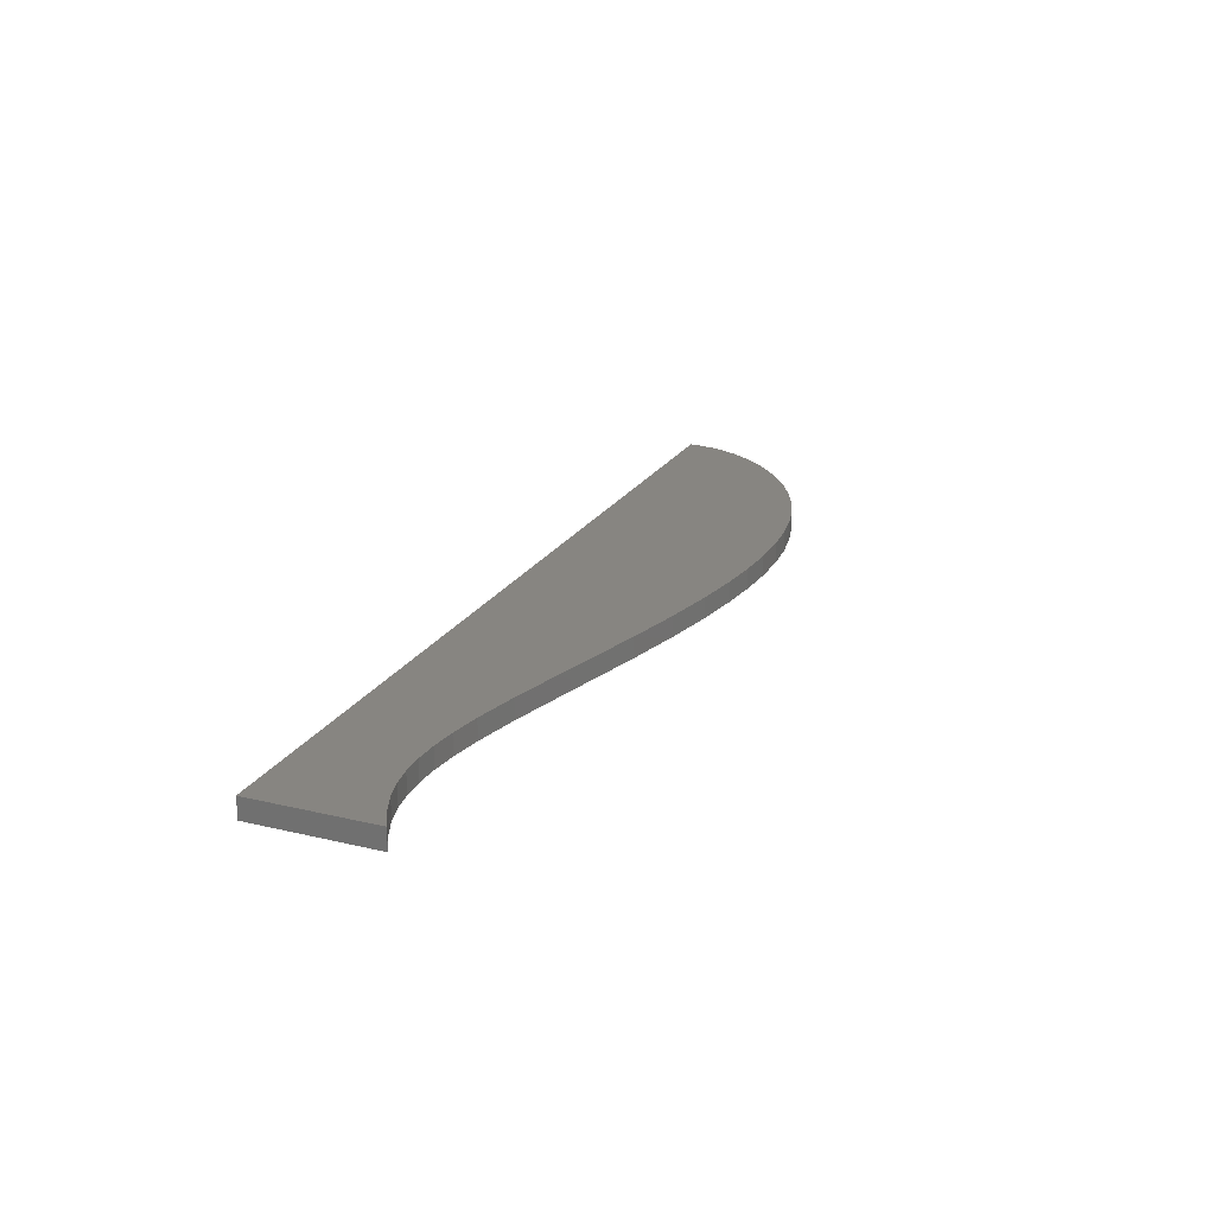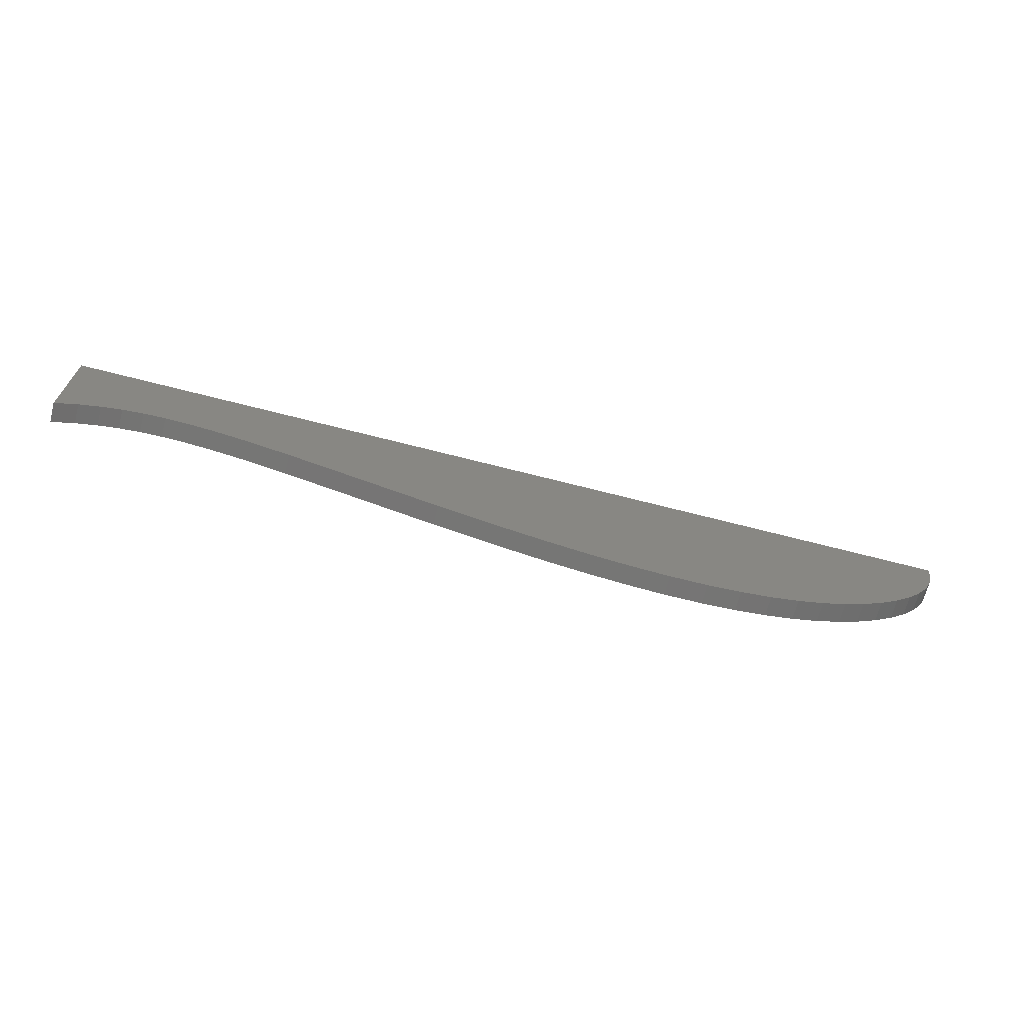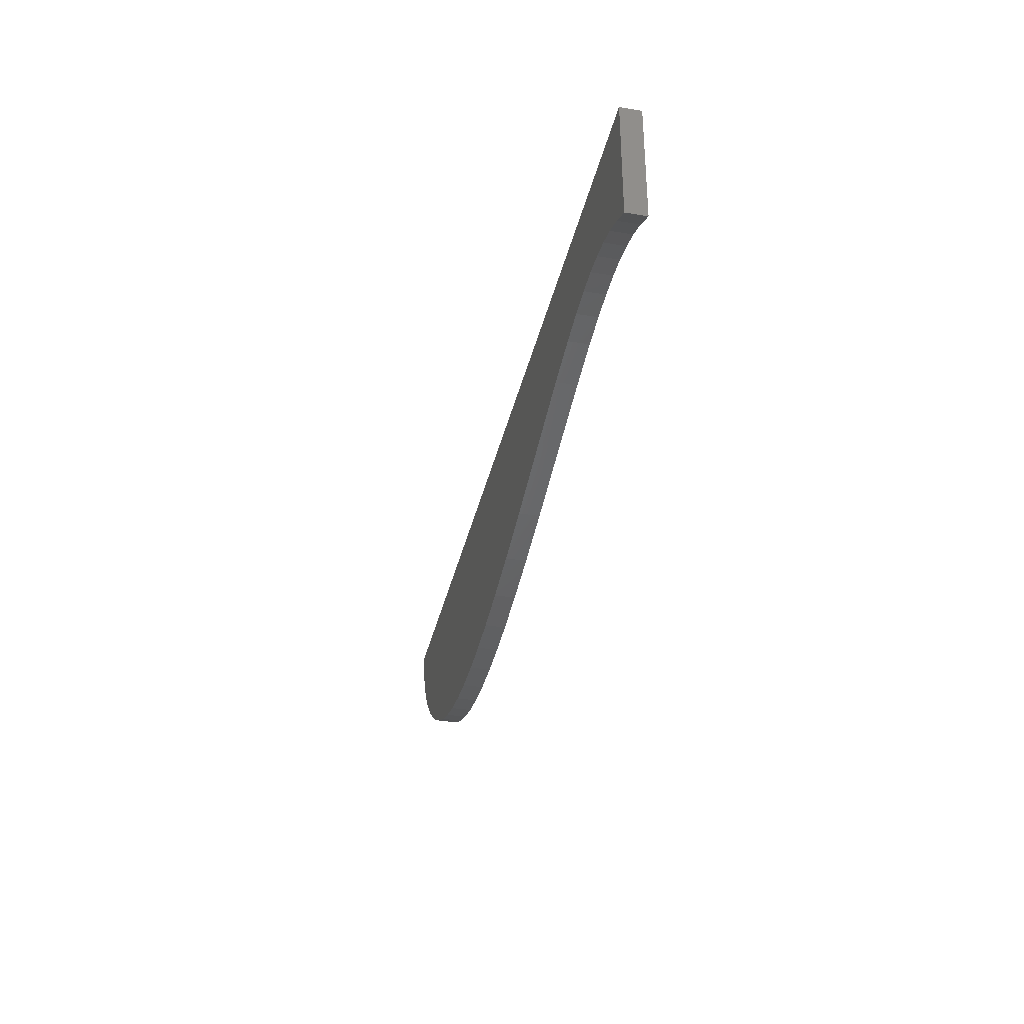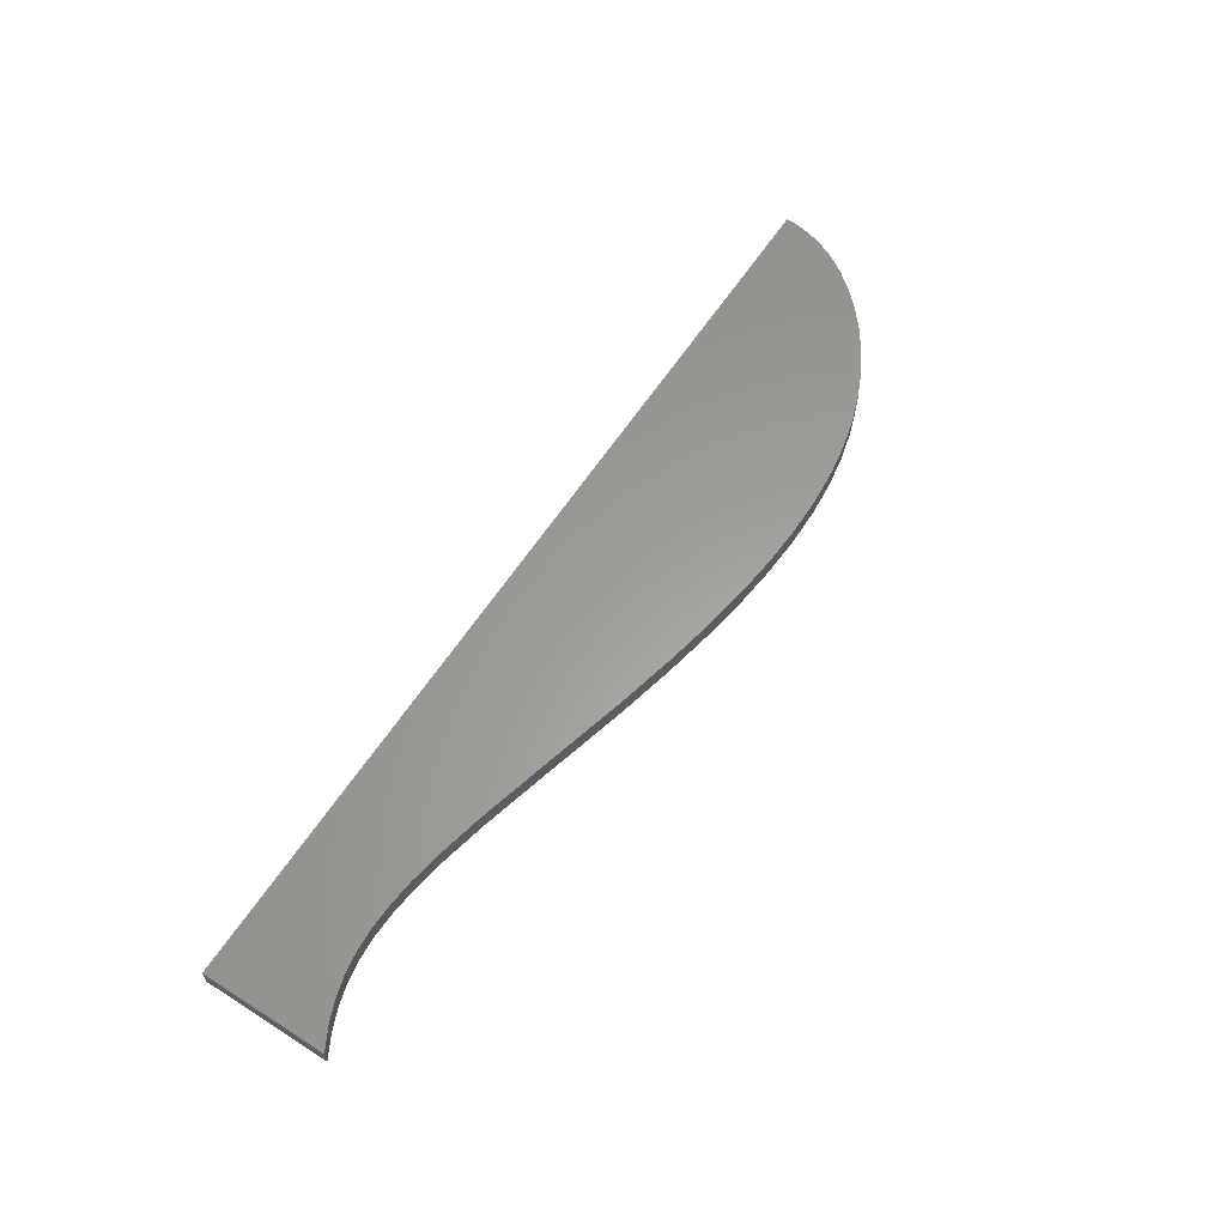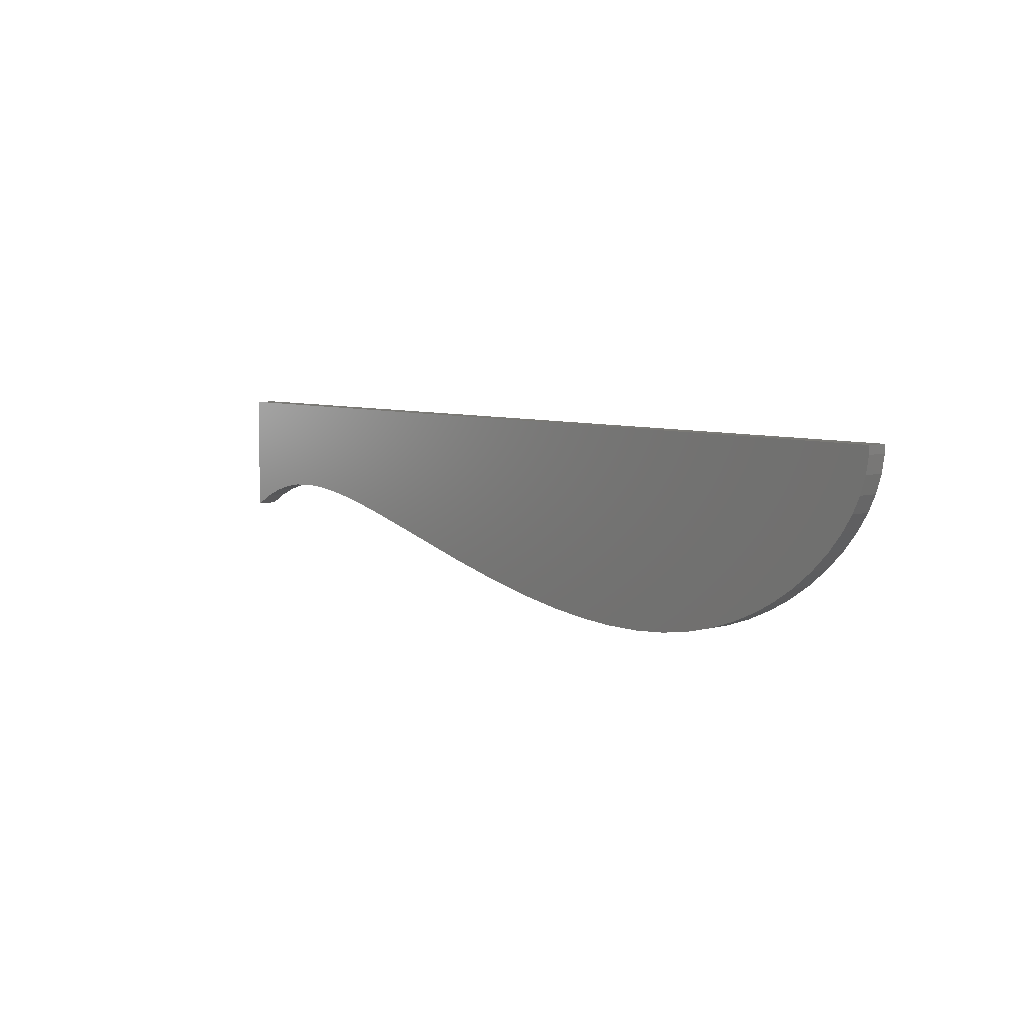
<metadata>
{"format":"stl","ext":"stl","renderer":"f3d","projection":"perspective","resolution":1024,"background":"white","views":[{"elev":21.7,"azim":-67.2,"up":"+Z"},{"elev":-68.1,"azim":-14.5,"up":"+Y"},{"elev":-35.2,"azim":-102.4,"up":"+Y"},{"elev":60.9,"azim":-57.1,"up":"+Z"},{"elev":6.3,"azim":50.2,"up":"+Y"}]}
</metadata>
<code>
# stl→obj: 71 verts, 132 faces
v -91.62 7.296 4.49
v -91.62 34.61 4.49
v -91.62 7.296 0
v -91.62 34.61 0
v -86.79 9.874 -9.541e-15
v -86.79 9.874 4.49
v -82.19 11.74 0
v -82.19 11.74 4.49
v -77.69 12.99 0
v -77.69 12.99 4.49
v -73.11 13.75 -8.674e-16
v -73.11 13.75 4.49
v -68.25 14.06 0
v -68.25 14.06 4.49
v -62.93 13.92 0
v -62.93 13.92 4.49
v -56.93 13.31 0
v -56.93 13.31 4.49
v -49.97 12.15 0
v -49.97 12.15 4.49
v -39.75 9.895 0
v -39.75 9.895 4.49
v -24.22 5.883 0
v -24.22 5.883 4.49
v -5.574 0.9855 0
v -5.574 0.9855 4.49
v 7.445 -2.104 0
v 7.445 -2.104 4.49
v 19.07 -4.445 0
v 19.07 -4.445 4.49
v 29.38 -6.071 0
v 29.38 -6.071 4.49
v 37.91 -7.01 0
v 37.91 -7.01 4.49
v 46.36 -7.496 0
v 46.36 -7.496 4.49
v 54.89 -7.44 0
v 54.89 -7.44 4.49
v 62.6 -6.818 0
v 62.6 -6.818 4.49
v 69.62 -5.684 0
v 69.62 -5.684 4.49
v 76.1 -4.072 0
v 76.1 -4.072 4.49
v 82.13 -2.001 0
v 82.13 -2.001 4.49
v 87.77 0.5159 0
v 87.77 0.5159 4.49
v 92.51 3.135 0
v 92.51 3.135 4.49
v 97.45 6.458 0
v 97.45 6.458 4.49
v 101.9 10.15 0
v 101.9 10.15 4.49
v 105.9 14.1 0
v 105.9 14.1 4.49
v 109 18.04 -8.674e-16
v 109 18.04 4.49
v 111.3 21.7 0
v 111.3 21.7 4.49
v 113 25.27 0
v 113 25.27 4.49
v 114.3 29.12 0
v 114.3 29.12 4.49
v 114.9 32.83 0
v 114.9 32.83 4.49
v 114.9 34.61 0
v 114.9 34.61 4.49
v -86.79 9.874 0
v -73.11 13.75 0
v 109 18.04 0
f 1 2 3
f 3 2 4
f 1 3 5
f 1 5 6
f 6 5 7
f 6 7 8
f 8 7 9
f 8 9 10
f 10 9 11
f 10 11 12
f 12 11 13
f 12 13 14
f 14 13 15
f 14 15 16
f 16 15 17
f 16 17 18
f 18 17 19
f 18 19 20
f 20 19 21
f 20 21 22
f 22 21 23
f 22 23 24
f 24 23 25
f 24 25 26
f 26 25 27
f 26 27 28
f 28 27 29
f 28 29 30
f 30 29 31
f 30 31 32
f 32 31 33
f 32 33 34
f 34 33 35
f 34 35 36
f 36 35 37
f 36 37 38
f 38 37 39
f 38 39 40
f 40 39 41
f 40 41 42
f 42 41 43
f 42 43 44
f 44 43 45
f 44 45 46
f 46 45 47
f 46 47 48
f 48 47 49
f 48 49 50
f 50 49 51
f 50 51 52
f 52 51 53
f 52 53 54
f 54 53 55
f 54 55 56
f 56 55 57
f 56 57 58
f 58 57 59
f 58 59 60
f 60 59 61
f 60 61 62
f 62 61 63
f 62 63 64
f 64 63 65
f 64 65 66
f 66 65 67
f 66 67 68
f 2 68 4
f 4 68 67
f 1 6 2
f 2 6 8
f 2 8 10
f 10 12 2
f 2 12 14
f 2 14 16
f 16 18 2
f 2 18 20
f 2 20 68
f 20 22 68
f 68 22 24
f 68 24 26
f 26 28 68
f 68 28 30
f 68 30 32
f 32 34 68
f 68 34 36
f 68 36 38
f 38 40 68
f 68 40 42
f 68 42 44
f 44 46 68
f 68 46 48
f 68 48 50
f 50 52 68
f 68 52 54
f 68 54 56
f 56 58 68
f 68 58 60
f 68 60 66
f 66 60 62
f 66 62 64
f 9 7 4
f 4 7 69
f 4 69 3
f 15 13 4
f 4 13 70
f 4 70 9
f 23 21 67
f 67 21 19
f 67 19 4
f 4 19 17
f 4 17 15
f 29 27 67
f 67 27 25
f 67 25 23
f 35 33 67
f 67 33 31
f 67 31 29
f 41 39 67
f 67 39 37
f 67 37 35
f 49 47 67
f 47 45 67
f 67 45 43
f 67 43 41
f 55 53 67
f 67 53 51
f 67 51 49
f 63 61 65
f 65 61 59
f 65 59 67
f 67 59 71
f 67 71 55

</code>
